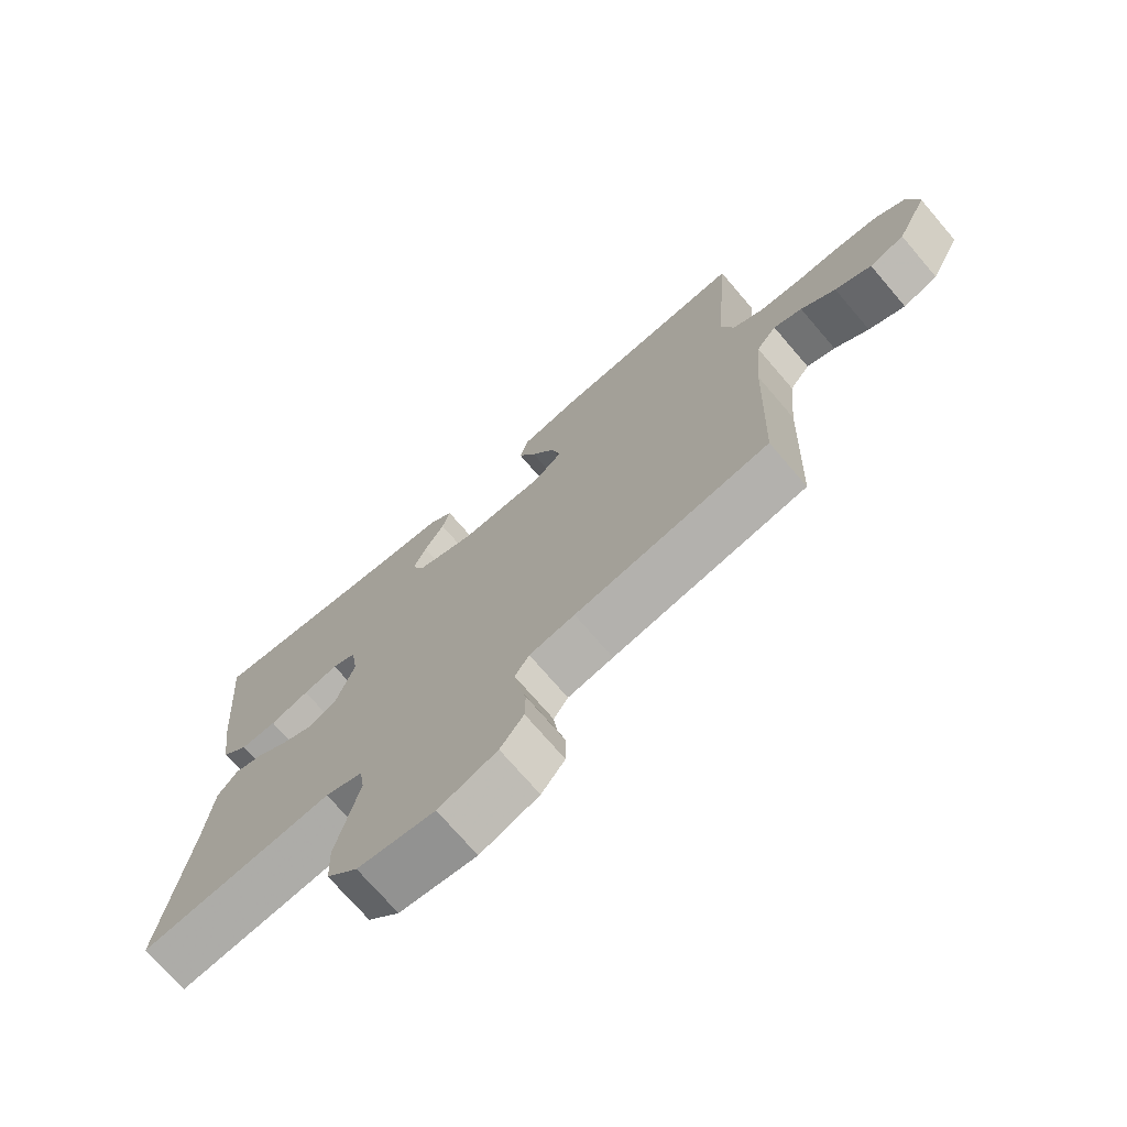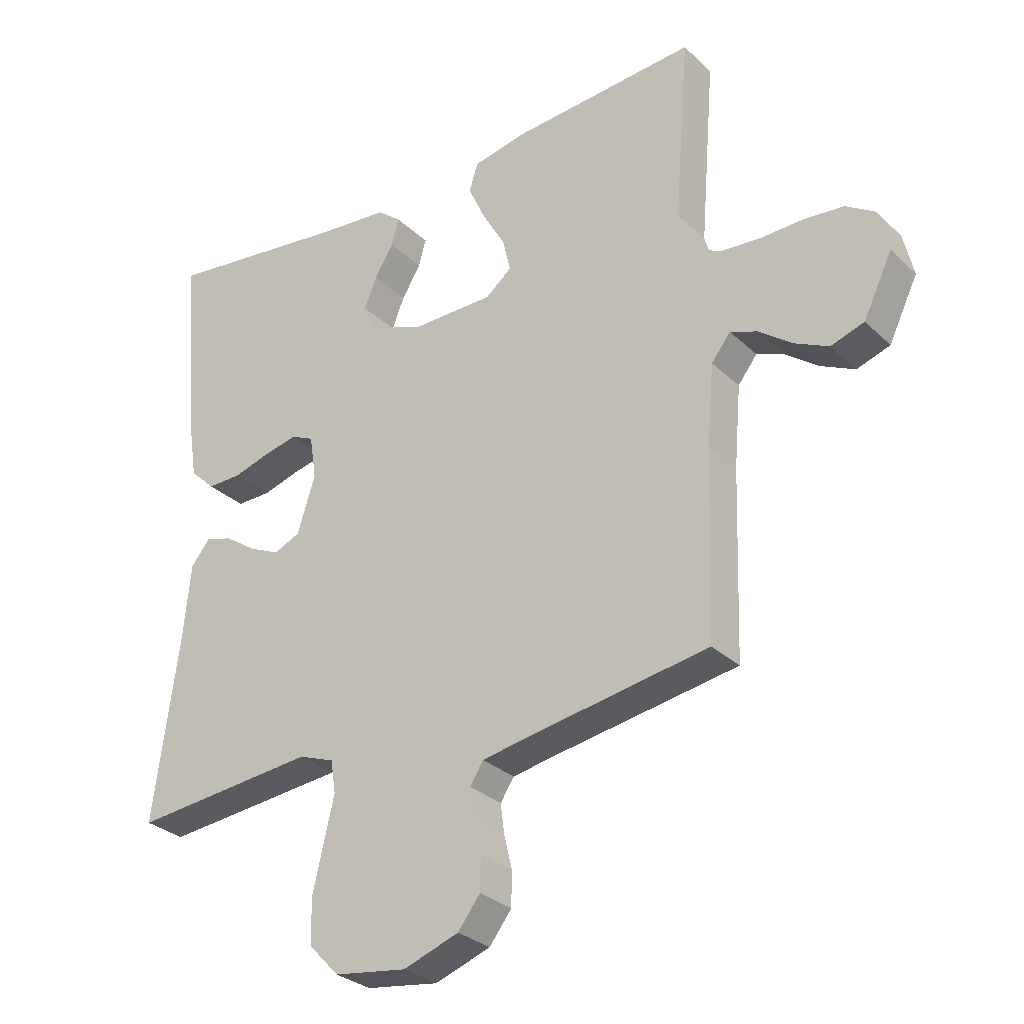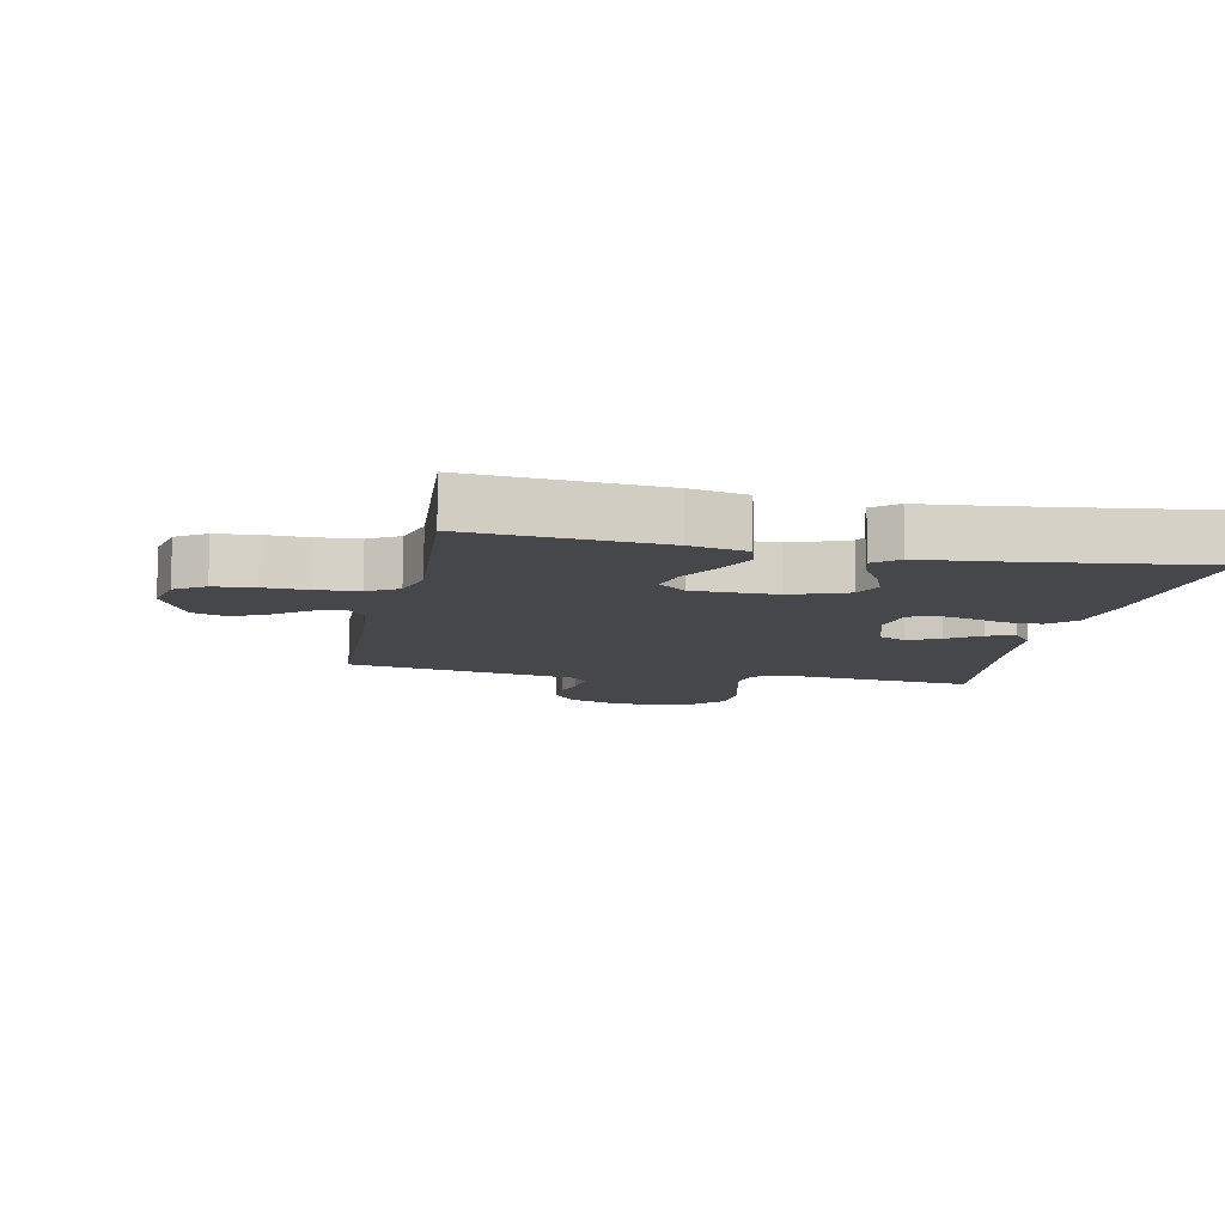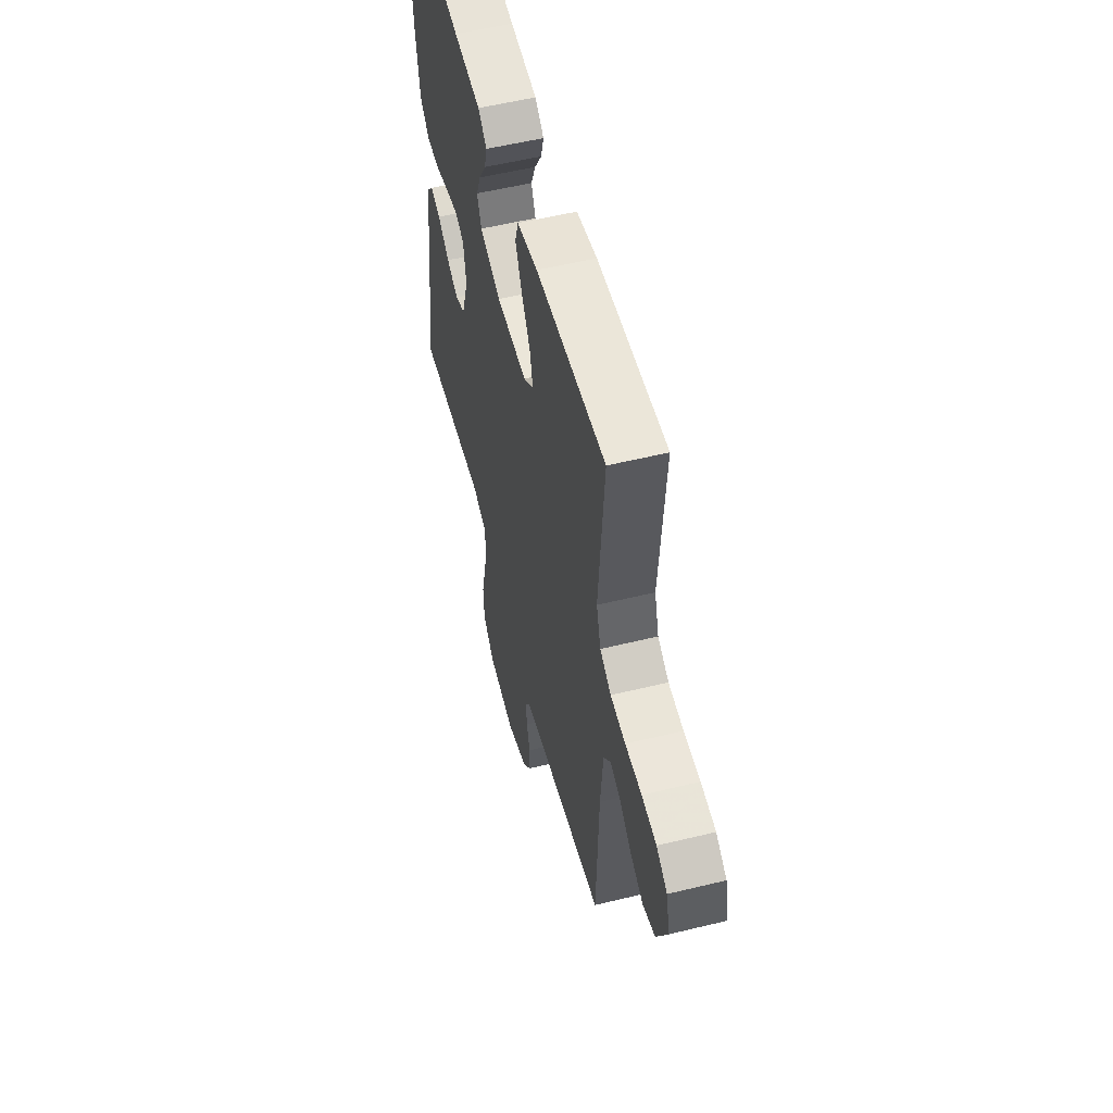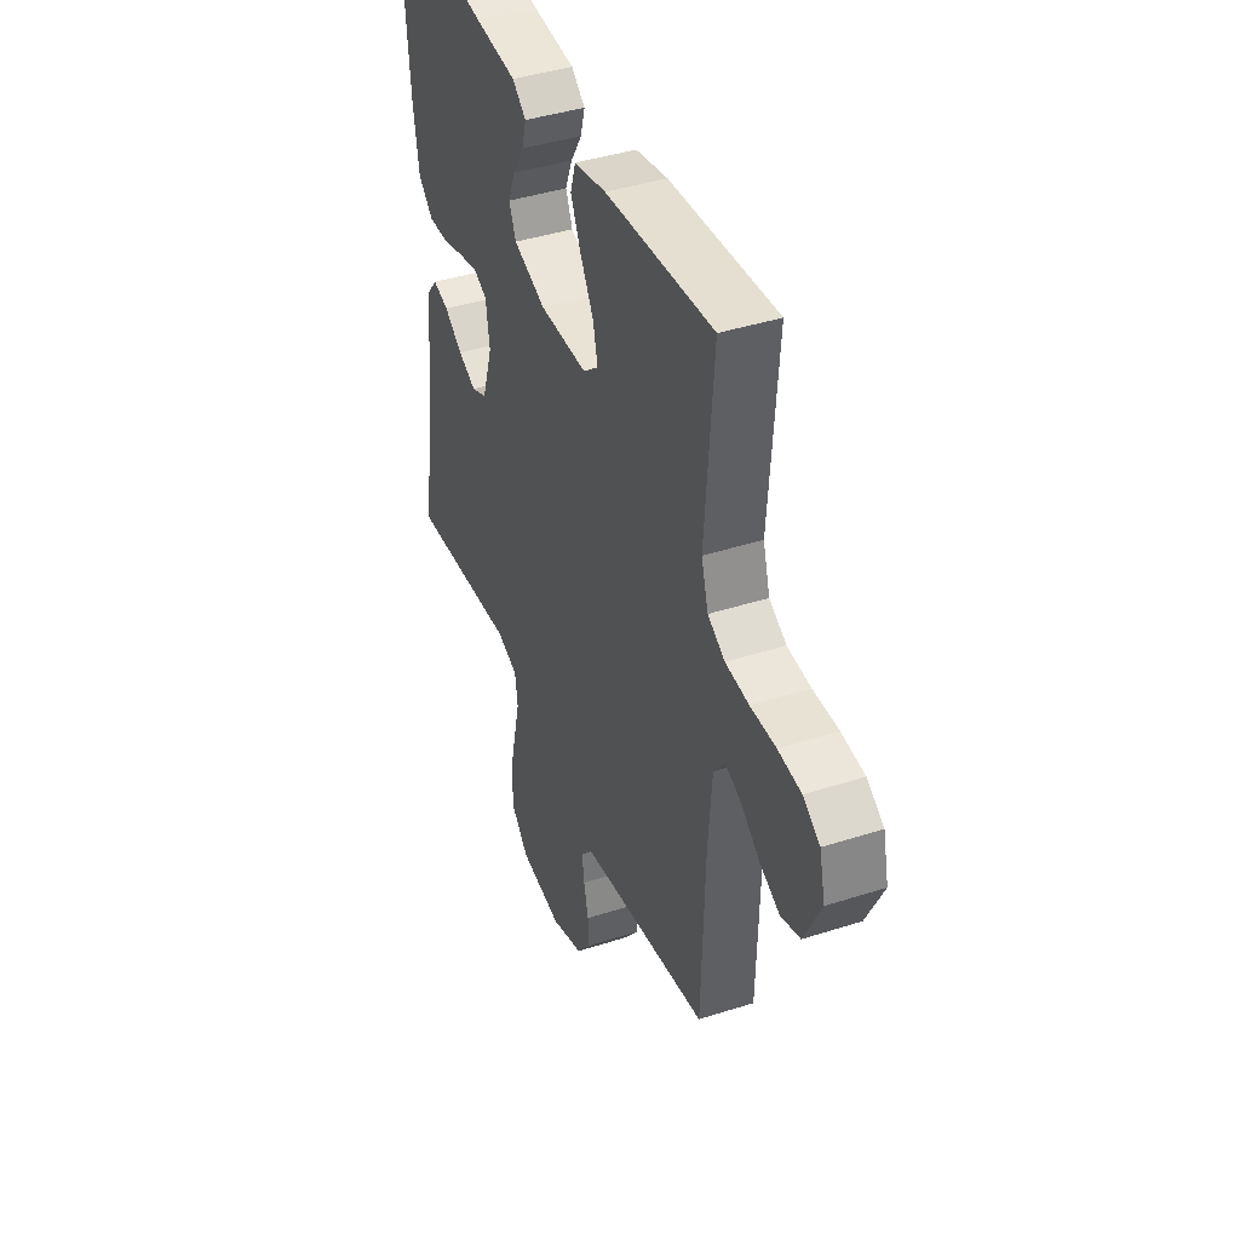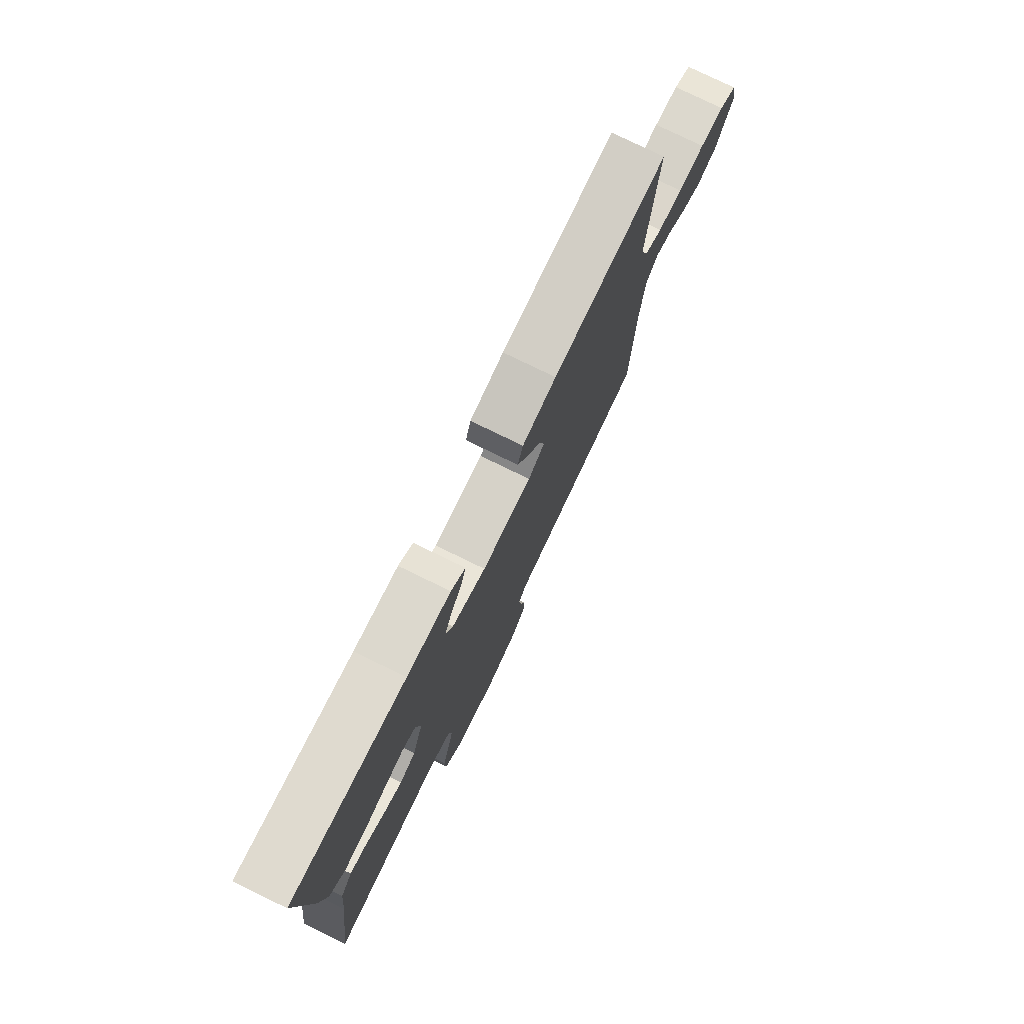
<metadata>
{"format":"obj","ext":"obj","renderer":"f3d","projection":"perspective","resolution":1024,"background":"white","views":[{"elev":-72.6,"azim":-139.4,"up":"+Z"},{"elev":-29.6,"azim":-143.6,"up":"+Z"},{"elev":-10.3,"azim":-11.8,"up":"+Y"},{"elev":55.3,"azim":-104.4,"up":"+Z"},{"elev":41.5,"azim":-111.3,"up":"+Z"},{"elev":77.9,"azim":116.0,"up":"+Z"}]}
</metadata>
<code>
v -0.5 0.07 -0.5
v -0.51 0.07 -0.2
v -0.521 0.07 -0.071
v -0.552 0.07 -0.031
v -0.596 0.07 -0.048
v -0.649 0.07 -0.088
v -0.705 0.07 -0.115
v -0.759 0.07 -0.097
v -0.806 0.07 0
v -0.79 0.07 0.069
v -0.743 0.07 0.099
v -0.679 0.07 0.105
v -0.608 0.07 0.103
v -0.543 0.07 0.108
v -0.495 0.07 0.135
v -0.476 0.07 0.2
v -0.5 0.07 0.5
v -0.2 0.07 0.477
v -0.111 0.07 0.459
v -0.097 0.07 0.413
v -0.125 0.07 0.352
v -0.162 0.07 0.288
v -0.175 0.07 0.233
v -0.132 0.07 0.198
v 0 0.07 0.197
v 0.09 0.07 0.23
v 0.109 0.07 0.275
v 0.089 0.07 0.325
v 0.058 0.07 0.376
v 0.046 0.07 0.42
v 0.084 0.07 0.451
v 0.2 0.07 0.462
v 0.5 0.07 0.5
v 0.475 0.07 0.2
v 0.459 0.07 0.096
v 0.418 0.07 0.057
v 0.362 0.07 0.058
v 0.301 0.07 0.076
v 0.247 0.07 0.088
v 0.21 0.07 0.071
v 0.199 0.07 0
v 0.228 0.07 -0.092
v 0.271 0.07 -0.111
v 0.321 0.07 -0.088
v 0.372 0.07 -0.053
v 0.416 0.07 -0.04
v 0.447 0.07 -0.078
v 0.459 0.07 -0.2
v 0.5 0.07 -0.5
v 0.2 0.07 -0.471
v 0.142 0.07 -0.492
v 0.134 0.07 -0.545
v 0.151 0.07 -0.617
v 0.169 0.07 -0.695
v 0.166 0.07 -0.766
v 0.118 0.07 -0.816
v 0 0.07 -0.833
v -0.09 0.07 -0.801
v -0.126 0.07 -0.754
v -0.127 0.07 -0.699
v -0.114 0.07 -0.645
v -0.108 0.07 -0.597
v -0.13 0.07 -0.563
v -0.2 0.07 -0.55
v -0.5 0 -0.5
v -0.51 0 -0.2
v -0.521 0 -0.071
v -0.552 0 -0.031
v -0.596 0 -0.048
v -0.649 0 -0.088
v -0.705 0 -0.115
v -0.759 0 -0.097
v -0.806 0 0
v -0.79 0 0.069
v -0.743 0 0.099
v -0.679 0 0.105
v -0.608 0 0.103
v -0.543 0 0.108
v -0.495 0 0.135
v -0.476 0 0.2
v -0.5 0 0.5
v -0.2 0 0.477
v -0.111 0 0.459
v -0.097 0 0.413
v -0.125 0 0.352
v -0.162 0 0.288
v -0.175 0 0.233
v -0.132 0 0.198
v 0 0 0.197
v 0.09 0 0.23
v 0.109 0 0.275
v 0.089 0 0.325
v 0.058 0 0.376
v 0.046 0 0.42
v 0.084 0 0.451
v 0.2 0 0.462
v 0.5 0 0.5
v 0.475 0 0.2
v 0.459 0 0.096
v 0.418 0 0.057
v 0.362 0 0.058
v 0.301 0 0.076
v 0.247 0 0.088
v 0.21 0 0.071
v 0.199 0 0
v 0.228 0 -0.092
v 0.271 0 -0.111
v 0.321 0 -0.088
v 0.372 0 -0.053
v 0.416 0 -0.04
v 0.447 0 -0.078
v 0.459 0 -0.2
v 0.5 0 -0.5
v 0.2 0 -0.471
v 0.142 0 -0.492
v 0.134 0 -0.545
v 0.151 0 -0.617
v 0.169 0 -0.695
v 0.166 0 -0.766
v 0.118 0 -0.816
v 0 0 -0.833
v -0.09 0 -0.801
v -0.126 0 -0.754
v -0.127 0 -0.699
v -0.114 0 -0.645
v -0.108 0 -0.597
v -0.13 0 -0.563
v -0.2 0 -0.55
f 59 60 61
f 58 59 61
f 57 58 61
f 56 57 61
f 55 56 61
f 54 55 61
f 53 54 61
f 52 53 61
f 51 52 61 62
f 48 49 50
f 48 50 51
f 47 48 51
f 46 47 51
f 45 46 51
f 44 45 51
f 51 62 63
f 44 51 63
f 43 44 63
f 36 37 38
f 35 36 38
f 34 35 38
f 33 34 38
f 32 33 38
f 32 38 39
f 31 32 39
f 30 31 39
f 29 30 39
f 28 29 39
f 27 28 39 40
f 20 21 22
f 19 20 22
f 18 19 22
f 17 18 22
f 16 17 22
f 15 16 22 23
f 14 15 23 24
f 11 12 13
f 10 11 13
f 9 10 13
f 8 9 13
f 7 8 13
f 6 7 13
f 5 6 13
f 4 5 13 14
f 14 24 25
f 4 14 25
f 3 4 25
f 64 1 2
f 64 2 3
f 63 64 3
f 43 63 3
f 42 43 3
f 3 25 26
f 42 3 26
f 41 42 26
f 26 27 40 41
f 125 124 123
f 125 123 122
f 125 122 121
f 125 121 120
f 125 120 119
f 125 119 118
f 125 118 117
f 125 117 116
f 126 125 116 115
f 114 113 112
f 115 114 112
f 115 112 111
f 115 111 110
f 115 110 109
f 115 109 108
f 127 126 115
f 127 115 108
f 127 108 107
f 102 101 100
f 102 100 99
f 102 99 98
f 102 98 97
f 102 97 96
f 103 102 96
f 103 96 95
f 103 95 94
f 103 94 93
f 103 93 92
f 104 103 92 91
f 86 85 84
f 86 84 83
f 86 83 82
f 86 82 81
f 86 81 80
f 87 86 80 79
f 88 87 79 78
f 77 76 75
f 77 75 74
f 77 74 73
f 77 73 72
f 77 72 71
f 77 71 70
f 77 70 69
f 78 77 69 68
f 89 88 78
f 89 78 68
f 89 68 67
f 66 65 128
f 67 66 128
f 67 128 127
f 67 127 107
f 67 107 106
f 90 89 67
f 90 67 106
f 90 106 105
f 105 104 91 90
f 1 65 66 2
f 2 66 67 3
f 3 67 68 4
f 4 68 69 5
f 5 69 70 6
f 6 70 71 7
f 7 71 72 8
f 8 72 73 9
f 9 73 74 10
f 10 74 75 11
f 11 75 76 12
f 12 76 77 13
f 13 77 78 14
f 14 78 79 15
f 15 79 80 16
f 16 80 81 17
f 17 81 82 18
f 18 82 83 19
f 19 83 84 20
f 20 84 85 21
f 21 85 86 22
f 22 86 87 23
f 23 87 88 24
f 24 88 89 25
f 25 89 90 26
f 26 90 91 27
f 27 91 92 28
f 28 92 93 29
f 29 93 94 30
f 30 94 95 31
f 31 95 96 32
f 32 96 97 33
f 33 97 98 34
f 34 98 99 35
f 35 99 100 36
f 36 100 101 37
f 37 101 102 38
f 38 102 103 39
f 39 103 104 40
f 40 104 105 41
f 41 105 106 42
f 42 106 107 43
f 43 107 108 44
f 44 108 109 45
f 45 109 110 46
f 46 110 111 47
f 47 111 112 48
f 48 112 113 49
f 49 113 114 50
f 50 114 115 51
f 51 115 116 52
f 52 116 117 53
f 53 117 118 54
f 54 118 119 55
f 55 119 120 56
f 56 120 121 57
f 57 121 122 58
f 58 122 123 59
f 59 123 124 60
f 60 124 125 61
f 61 125 126 62
f 62 126 127 63
f 63 127 128 64
f 64 128 65 1

</code>
